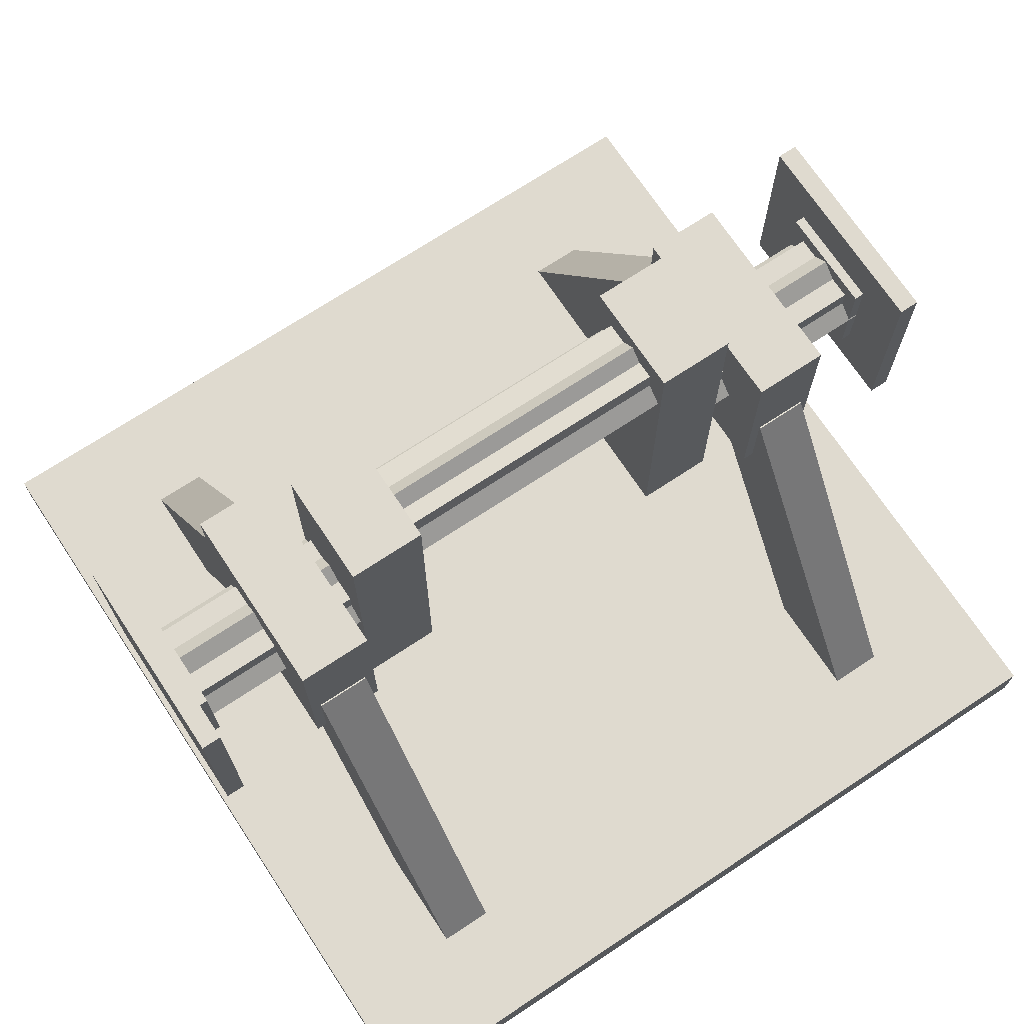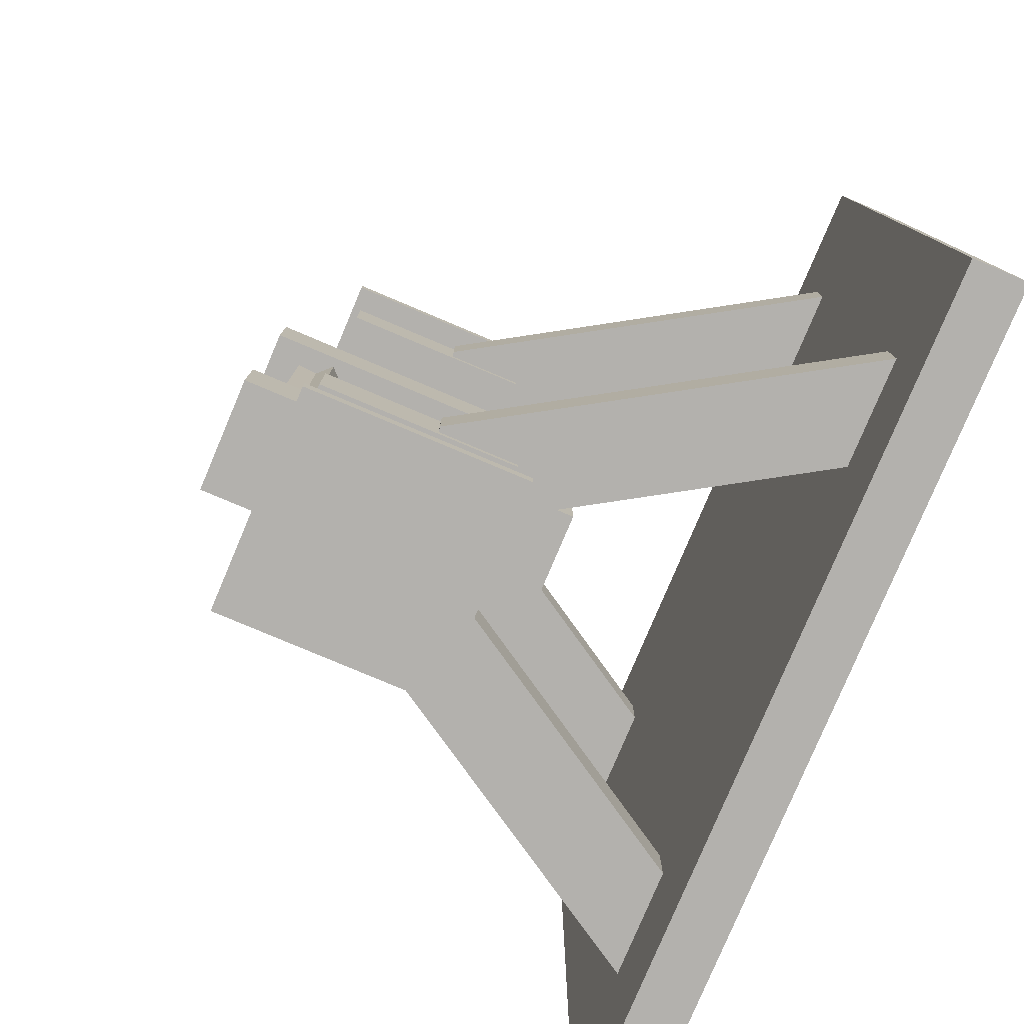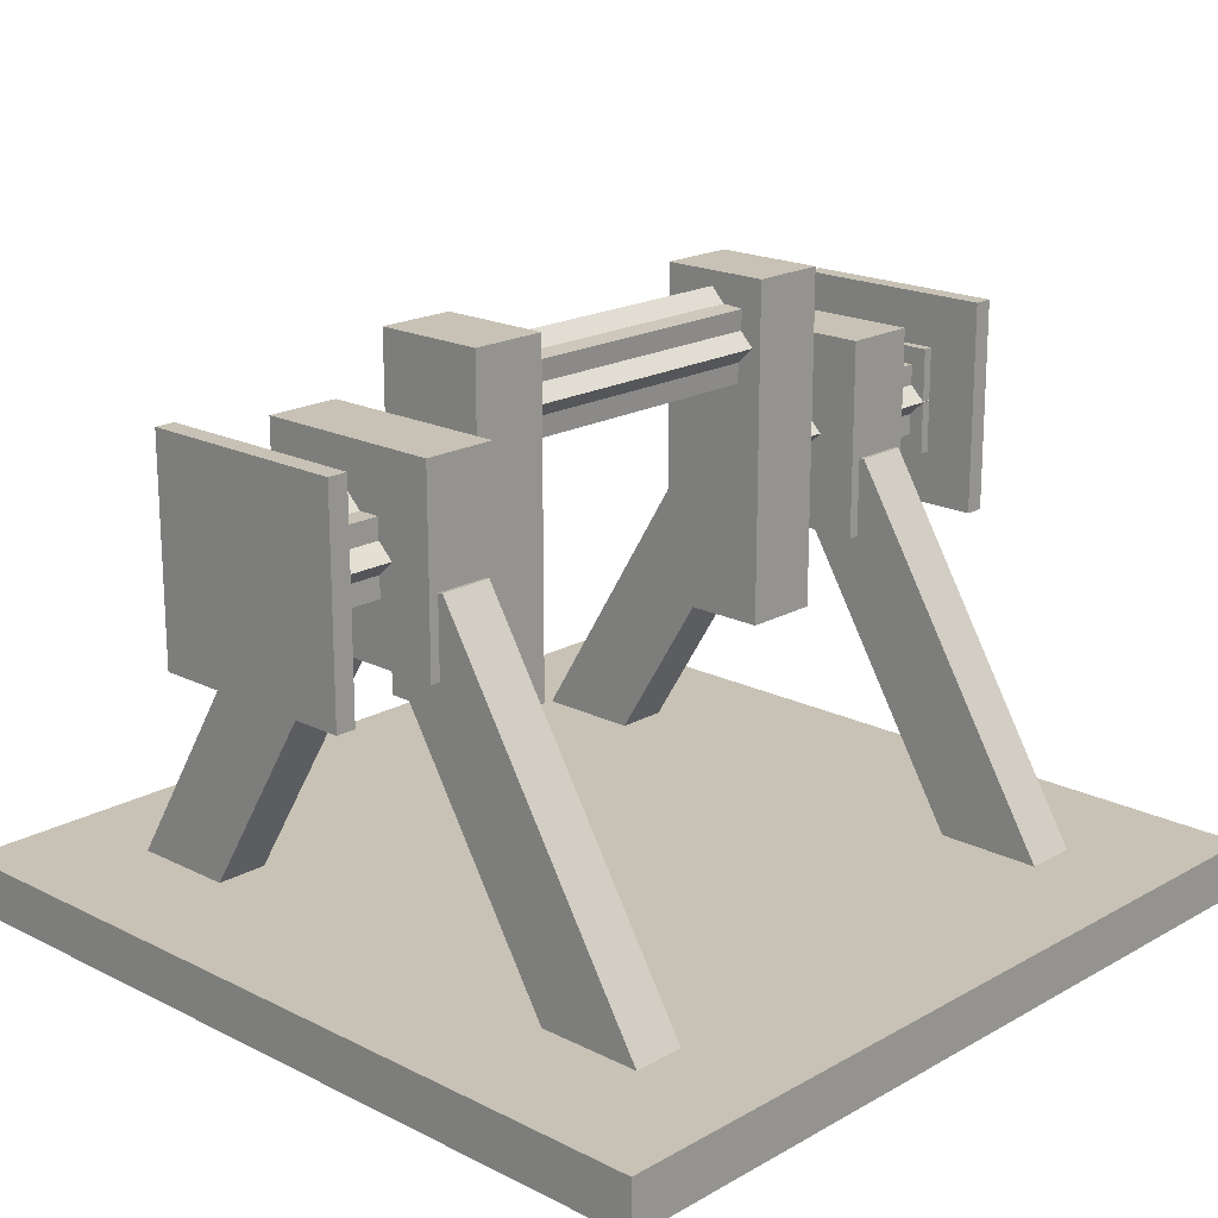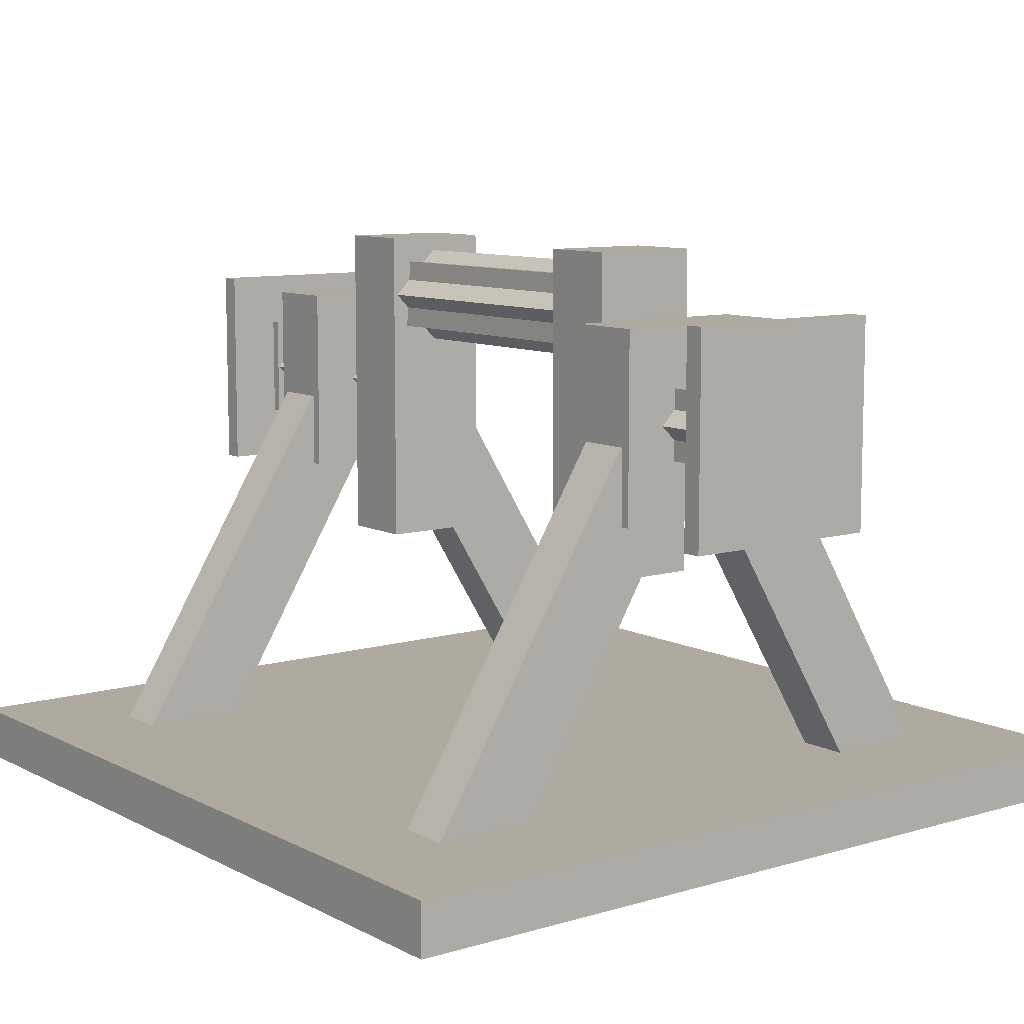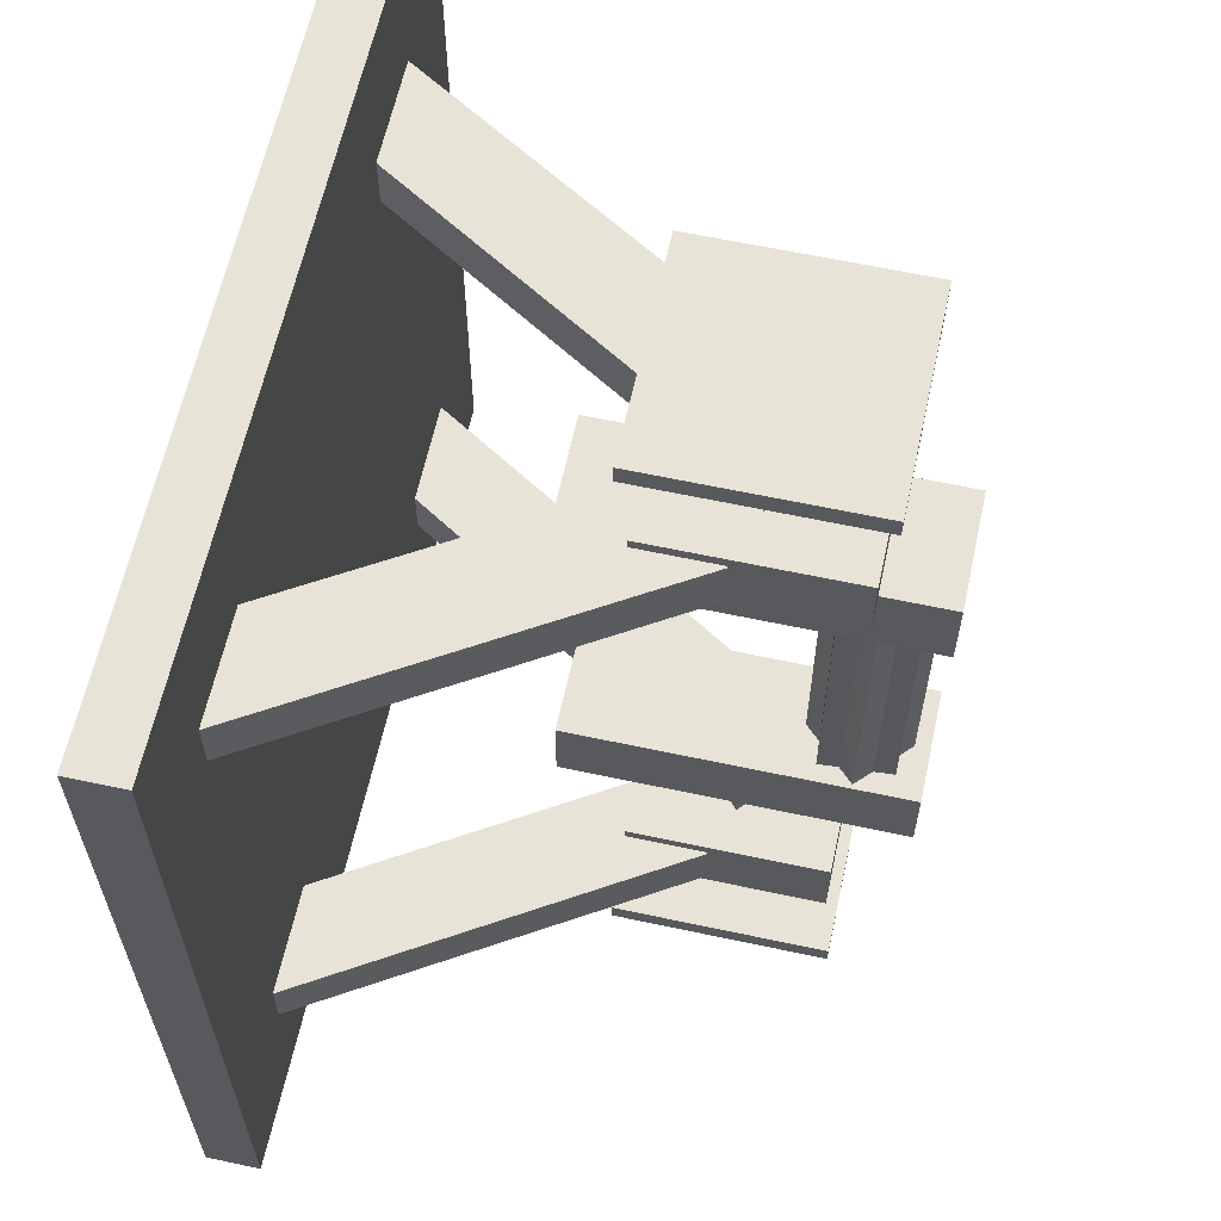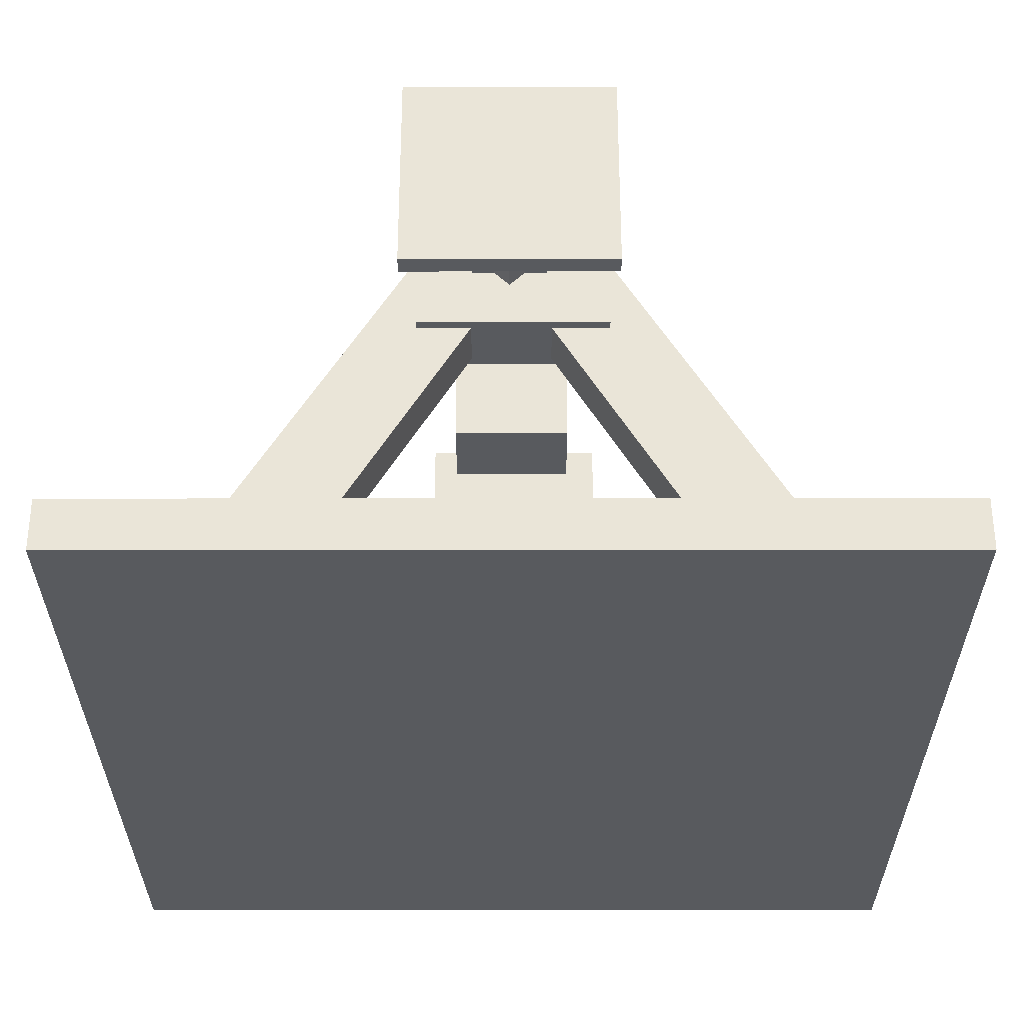
<metadata>
{"format":"obj","ext":"obj","renderer":"f3d","projection":"perspective","resolution":1024,"background":"white","views":[{"elev":70.9,"azim":56.5,"up":"+Y"},{"elev":-79.3,"azim":-112.9,"up":"+Z"},{"elev":19.0,"azim":-136.6,"up":"+Y"},{"elev":9.4,"azim":142.5,"up":"+Y"},{"elev":62.1,"azim":102.3,"up":"+Z"},{"elev":-31.0,"azim":0.1,"up":"+Y"}]}
</metadata>
<code>
o base
v 0.3889 0.3866 0.8623
v 0.3889 0.6131 0.8623
v 0.3889 0.3866 0.7752
v 0.3889 0.6131 0.7752
v 0.6154 0.3866 0.8623
v 0.6154 0.6131 0.8623
v 0.6154 0.3866 0.7752
v 0.6154 0.6131 0.7752
v 0 -0 1
v 0 0 0
v 0 0.0625 0
v 0 0.0625 1
v 1 0 0
v 1 0.0625 0
v 1 -0 1
v 1 0.0625 1
v 0.7625 0.03486 0.2075
v 0.7625 0.03486 0.145
v 0.5029 0.4591 0.145
v 0.5029 0.4591 0.2075
v 0.8767 0.05418 0.145
v 0.6171 0.4784 0.145
v 0.8767 0.05418 0.2075
v 0.6171 0.4784 0.2075
v 0.1233 0.05418 0.2075
v 0.1233 0.05418 0.145
v 0.3829 0.4784 0.145
v 0.3829 0.4784 0.2075
v 0.2375 0.03486 0.145
v 0.4971 0.4591 0.145
v 0.2375 0.03486 0.2075
v 0.4971 0.4591 0.2075
v 0.7625 0.03486 0.8502
v 0.7625 0.03486 0.7877
v 0.5029 0.4591 0.7877
v 0.5029 0.4591 0.8502
v 0.8767 0.05418 0.7877
v 0.6171 0.4784 0.7877
v 0.8767 0.05418 0.8502
v 0.6171 0.4784 0.8502
v 0.1233 0.05418 0.8502
v 0.1233 0.05418 0.7877
v 0.3829 0.4784 0.7877
v 0.3829 0.4784 0.8502
v 0.2375 0.03486 0.7877
v 0.4971 0.4591 0.7877
v 0.2375 0.03486 0.8502
v 0.4971 0.4591 0.8502
v 0.3889 0.3866 0.2206
v 0.3889 0.6131 0.2206
v 0.3889 0.3866 0.1335
v 0.3889 0.6131 0.1335
v 0.6154 0.3866 0.2206
v 0.6154 0.6131 0.2206
v 0.6154 0.3866 0.1335
v 0.6154 0.6131 0.1335
f 1 2 4 3
f 3 4 8 7
f 7 8 6 5
f 5 6 2 1
f 3 7 5 1
f 8 4 2 6
f 12 10 9
f 11 13 10
f 14 15 13
f 16 9 15
f 10 15 9
f 12 14 11
f 12 11 10
f 11 14 13
f 14 16 15
f 16 12 9
f 10 13 15
f 12 16 14
f 20 18 17
f 19 21 18
f 22 23 21
f 23 20 17
f 18 23 17
f 20 22 19
f 28 26 25
f 26 30 29
f 30 31 29
f 32 25 31
f 26 31 25
f 28 30 27
f 36 34 33
f 35 37 34
f 38 39 37
f 39 36 33
f 34 39 33
f 36 38 35
f 44 42 41
f 42 46 45
f 46 47 45
f 48 41 47
f 42 47 41
f 44 46 43
f 20 19 18
f 19 22 21
f 22 24 23
f 23 24 20
f 18 21 23
f 20 24 22
f 28 27 26
f 26 27 30
f 30 32 31
f 32 28 25
f 26 29 31
f 28 32 30
f 36 35 34
f 35 38 37
f 38 40 39
f 39 40 36
f 34 37 39
f 36 40 38
f 44 43 42
f 42 43 46
f 46 48 47
f 48 44 41
f 42 45 47
f 44 48 46
f 49 50 52 51
f 51 52 56 55
f 55 56 54 53
f 53 54 50 49
f 51 55 53 49
f 56 52 50 54
o axle.001
v 0.5459 0.5772 0.6722
v 0.4652 0.572 0.6722
v 0.5459 0.5772 0.3278
v 0.4652 0.572 0.3278
v 0.5404 0.6611 0.6722
v 0.4597 0.6559 0.6722
v 0.5404 0.6611 0.3278
v 0.4597 0.6559 0.3278
v 0.566 0.6923 0.6665
v 0.566 0.3006 0.6665
v 0.566 0.6923 0.7574
v 0.566 0.3006 0.7574
v 0.4337 0.6923 0.6665
v 0.4337 0.3006 0.6665
v 0.4337 0.6923 0.7574
v 0.4337 0.3006 0.7574
v 0.566 0.6923 0.2423
v 0.566 0.3006 0.2423
v 0.566 0.6923 0.3331
v 0.566 0.3006 0.3331
v 0.4337 0.6923 0.2423
v 0.4337 0.3006 0.2423
v 0.4337 0.6923 0.3331
v 0.4337 0.3006 0.3331
v 0.6232 0.3753 0.9751
v 0.6232 0.3753 0.9984
v 0.6232 0.6253 0.9984
v 0.6232 0.6253 0.9751
v 0.3732 0.3753 0.9984
v 0.3732 0.6253 0.9984
v 0.3732 0.3753 0.9751
v 0.3732 0.6253 0.9751
v 0.5419 0.4578 0.6958
v 0.5419 0.4578 0.9751
v 0.5419 0.5418 0.9751
v 0.5419 0.5418 0.6958
v 0.4536 0.4578 0.9751
v 0.4536 0.5418 0.9751
v 0.4536 0.4578 0.6958
v 0.4536 0.5418 0.6958
v 0.4977 0.4403 0.6958
v 0.4977 0.4403 0.9751
v 0.5602 0.4998 0.9751
v 0.5602 0.4998 0.6958
v 0.4353 0.4998 0.9751
v 0.4977 0.5593 0.9751
v 0.4353 0.4998 0.6958
v 0.4977 0.5593 0.6958
v 0.5607 0.4378 0.9635
v 0.5607 0.4378 0.9867
v 0.5607 0.5628 0.9867
v 0.5607 0.5628 0.9635
v 0.4357 0.4378 0.9867
v 0.4357 0.5628 0.9867
v 0.4357 0.4378 0.9635
v 0.4357 0.5628 0.9635
v 0.3768 0.3753 0.02488
v 0.3768 0.3753 0.001623
v 0.3768 0.6253 0.001623
v 0.3768 0.6253 0.02488
v 0.6268 0.3753 0.001623
v 0.6268 0.6253 0.001623
v 0.6268 0.3753 0.02488
v 0.6268 0.6253 0.02488
v 0.4587 0.4578 0.3042
v 0.4587 0.4578 0.02488
v 0.4587 0.5418 0.02488
v 0.4587 0.5418 0.3042
v 0.547 0.4578 0.02488
v 0.547 0.5418 0.02488
v 0.547 0.4578 0.3042
v 0.547 0.5418 0.3042
v 0.5028 0.4403 0.3042
v 0.5028 0.4403 0.02488
v 0.4404 0.4998 0.02488
v 0.4404 0.4998 0.3042
v 0.5653 0.4998 0.02488
v 0.5028 0.5593 0.02488
v 0.5653 0.4998 0.3042
v 0.5028 0.5593 0.3042
v 0.4393 0.4378 0.03651
v 0.4393 0.4378 0.01325
v 0.4393 0.5628 0.01325
v 0.4393 0.5628 0.03651
v 0.5643 0.4378 0.01325
v 0.5643 0.5628 0.01325
v 0.5643 0.4378 0.03651
v 0.5643 0.5628 0.03651
v 0.5024 0.5582 0.6722
v 0.4445 0.6146 0.6722
v 0.5024 0.5582 0.3278
v 0.4445 0.6146 0.3278
v 0.5611 0.6184 0.6722
v 0.5032 0.6748 0.6722
v 0.5611 0.6184 0.3278
v 0.5032 0.6748 0.3278
f 58 59 57
f 60 63 59
f 63 62 61
f 62 57 61
f 63 57 59
f 60 62 64
f 58 60 59
f 60 64 63
f 63 64 62
f 62 58 57
f 63 61 57
f 60 58 62
f 66 65 67
f 68 67 71
f 72 71 69
f 70 69 65
f 71 67 65
f 68 72 70
f 74 73 75
f 76 75 79
f 80 79 77
f 78 77 73
f 79 75 73
f 76 80 78
f 84 82 81
f 83 85 82
f 86 87 85
f 88 81 87
f 82 87 81
f 84 86 83
f 92 90 89
f 91 93 90
f 94 95 93
f 96 89 95
f 90 95 89
f 92 94 91
f 100 98 97
f 99 101 98
f 102 103 101
f 103 100 97
f 98 103 97
f 100 102 99
f 108 106 105
f 107 109 106
f 110 111 109
f 112 105 111
f 106 111 105
f 108 110 107
f 84 83 82
f 83 86 85
f 86 88 87
f 88 84 81
f 82 85 87
f 84 88 86
f 92 91 90
f 91 94 93
f 94 96 95
f 96 92 89
f 90 93 95
f 92 96 94
f 100 99 98
f 99 102 101
f 102 104 103
f 103 104 100
f 98 101 103
f 100 104 102
f 108 107 106
f 107 110 109
f 110 112 111
f 112 108 105
f 106 109 111
f 108 112 110
f 116 114 113
f 115 117 114
f 118 119 117
f 120 113 119
f 114 119 113
f 116 118 115
f 124 122 121
f 123 125 122
f 126 127 125
f 128 121 127
f 122 127 121
f 124 126 123
f 132 130 129
f 131 133 130
f 134 135 133
f 135 132 129
f 130 135 129
f 132 134 131
f 140 138 137
f 139 141 138
f 142 143 141
f 144 137 143
f 138 143 137
f 140 142 139
f 116 115 114
f 115 118 117
f 118 120 119
f 120 116 113
f 114 117 119
f 116 120 118
f 124 123 122
f 123 126 125
f 126 128 127
f 128 124 121
f 122 125 127
f 124 128 126
f 132 131 130
f 131 134 133
f 134 136 135
f 135 136 132
f 130 133 135
f 132 136 134
f 140 139 138
f 139 142 141
f 142 144 143
f 144 140 137
f 138 141 143
f 140 144 142
f 66 67 68
f 68 71 72
f 72 69 70
f 70 65 66
f 71 65 69
f 68 70 66
f 74 75 76
f 76 79 80
f 80 77 78
f 78 73 74
f 79 73 77
f 76 78 74
f 146 147 145
f 148 151 147
f 151 150 149
f 150 145 149
f 151 145 147
f 148 150 152
f 146 148 147
f 148 152 151
f 151 152 150
f 150 146 145
f 151 149 145
f 148 146 150

</code>
